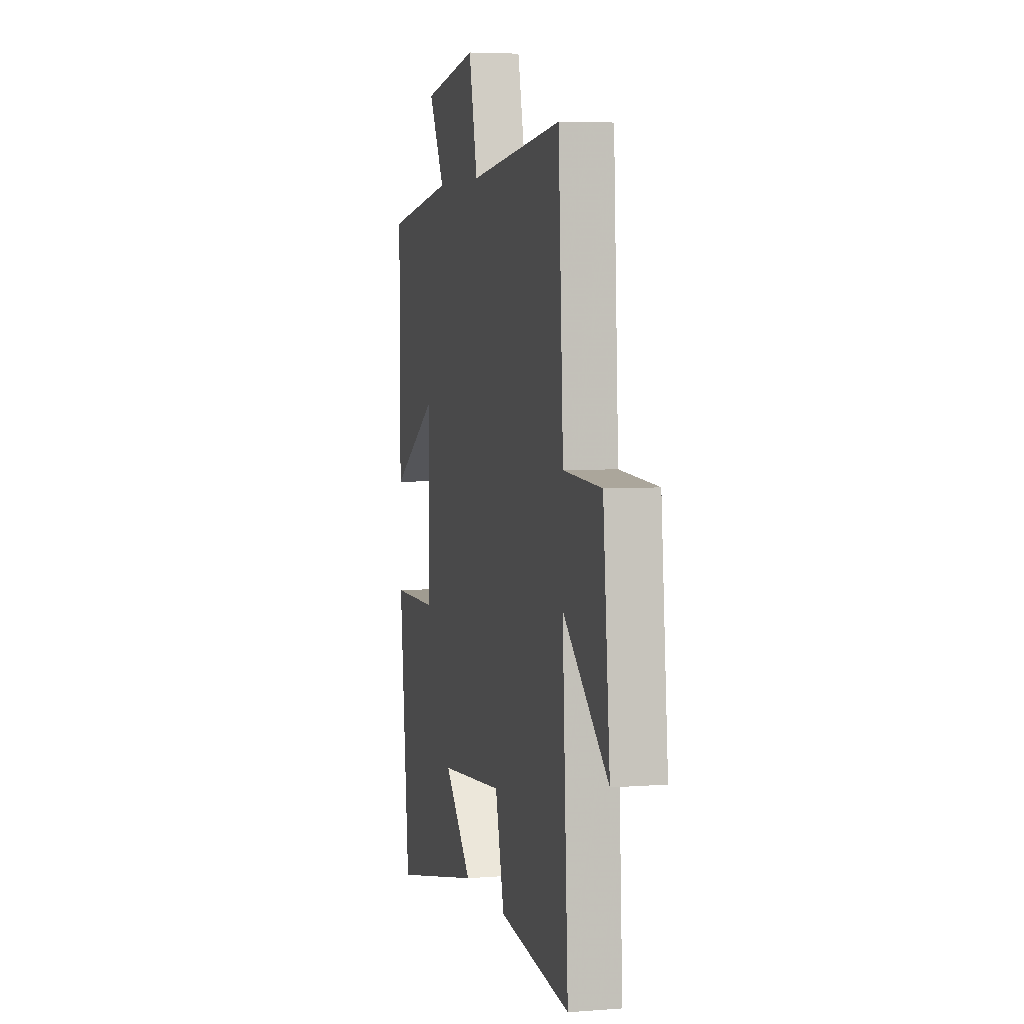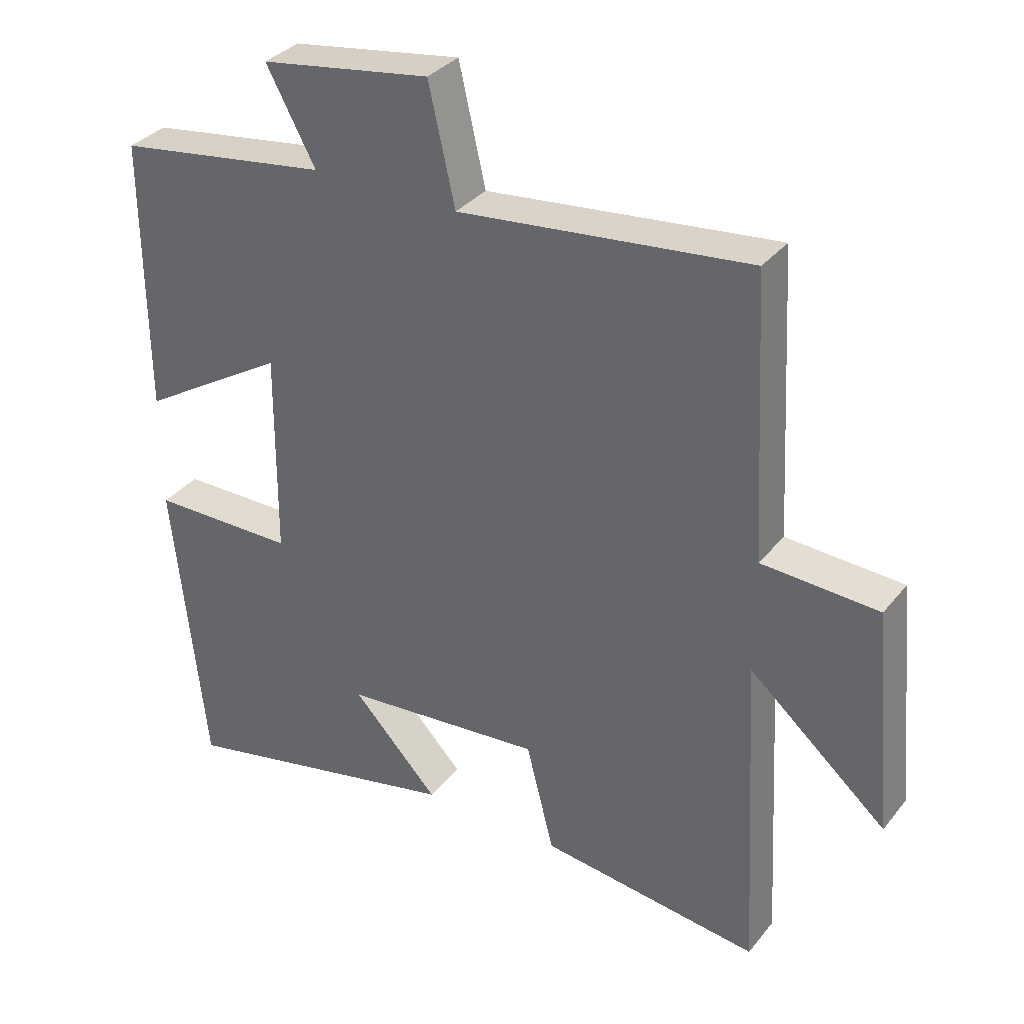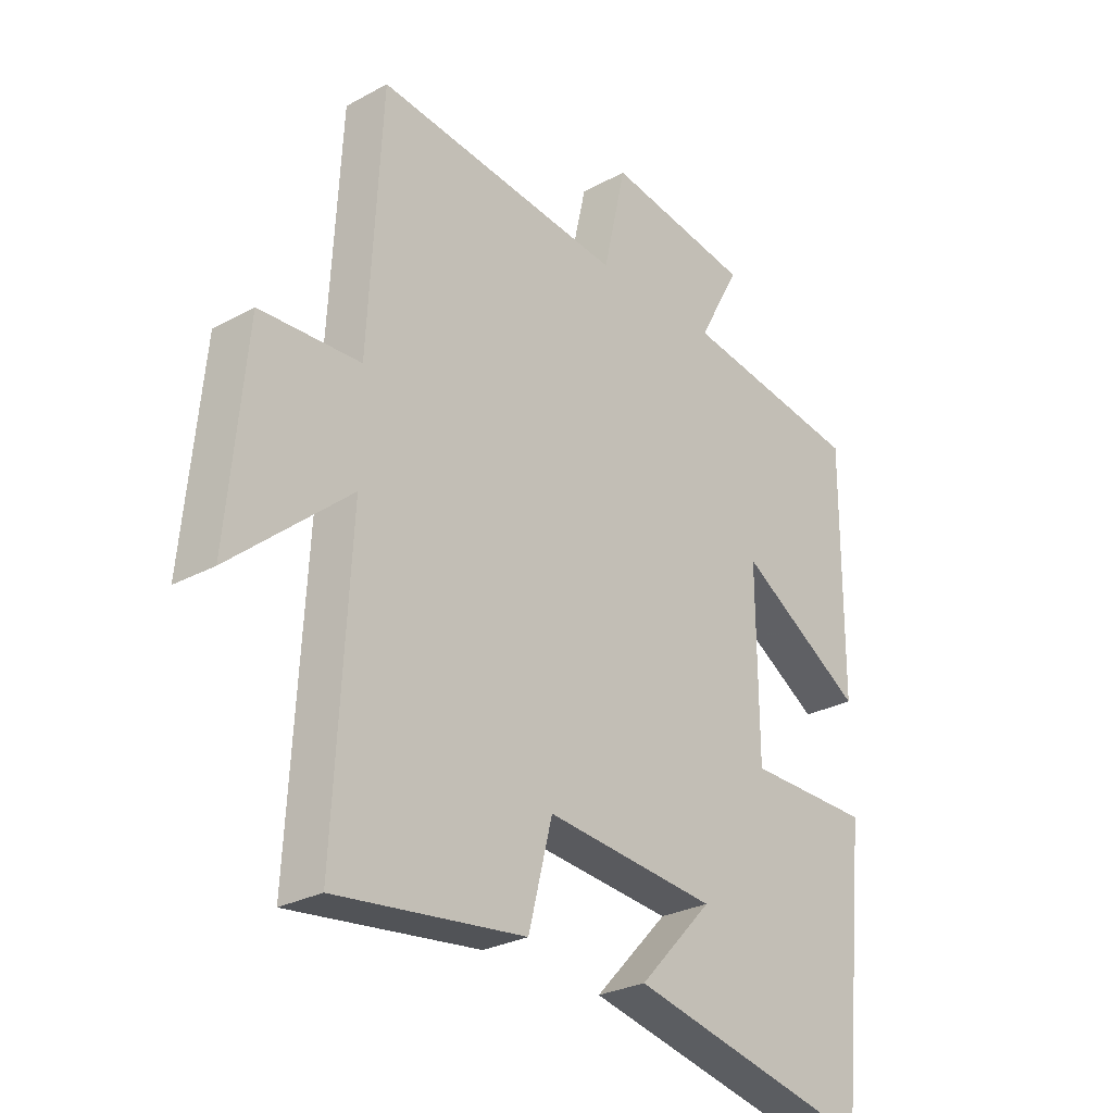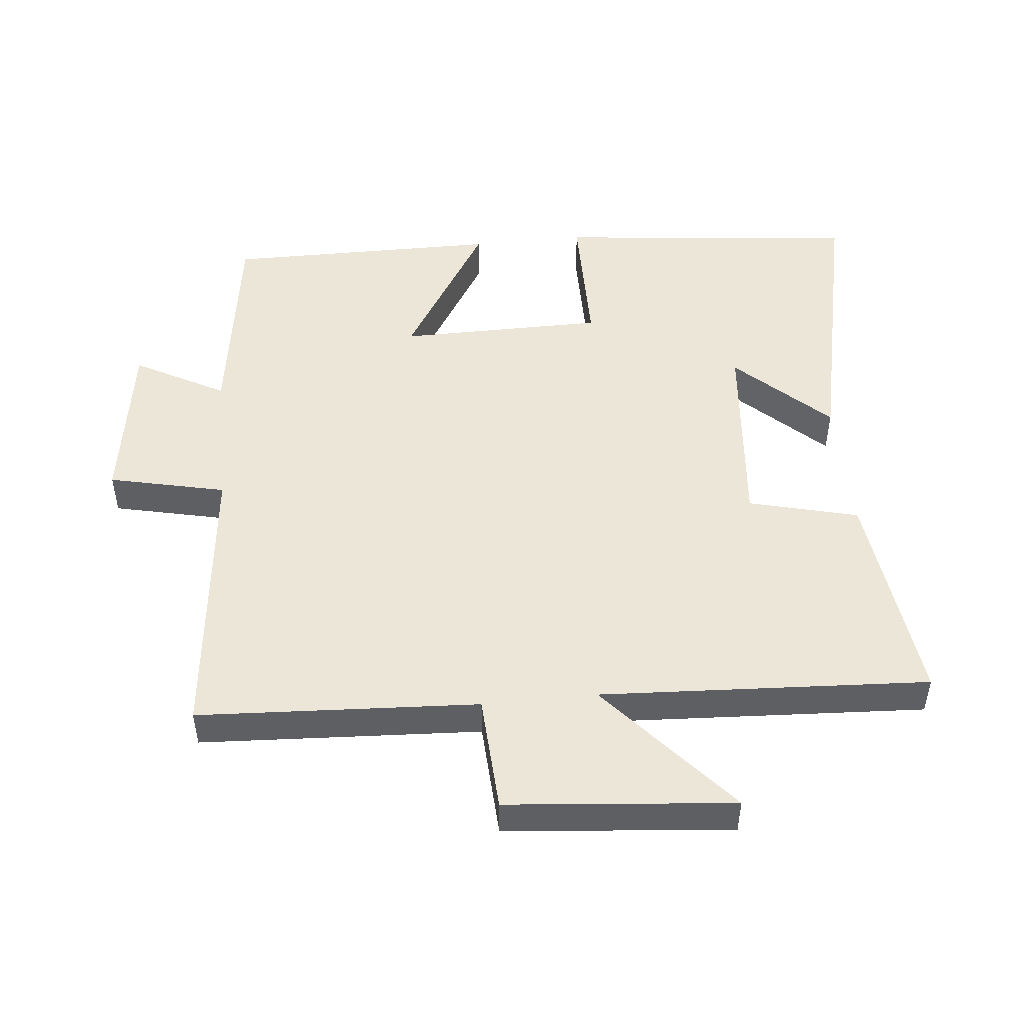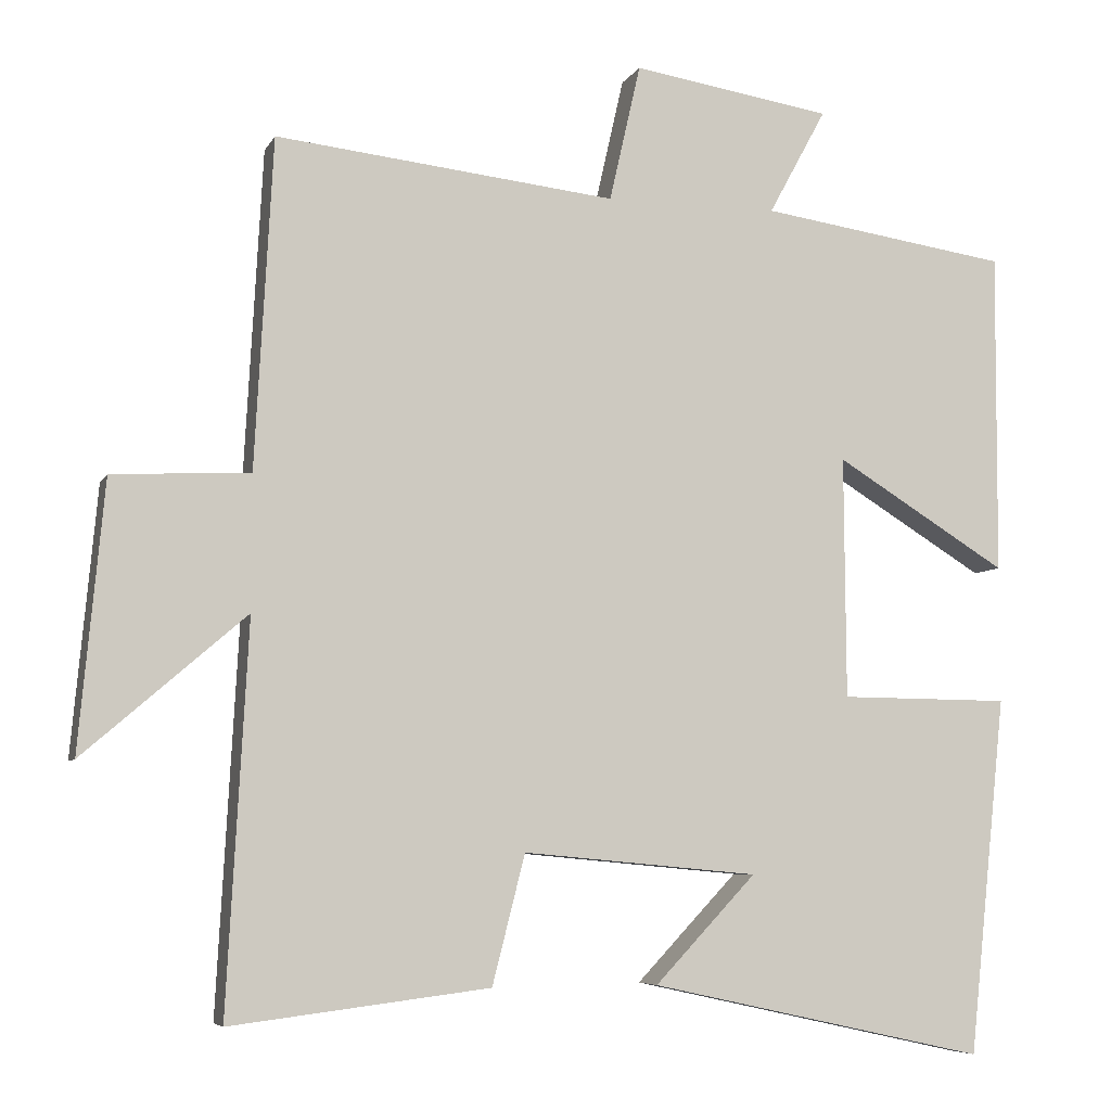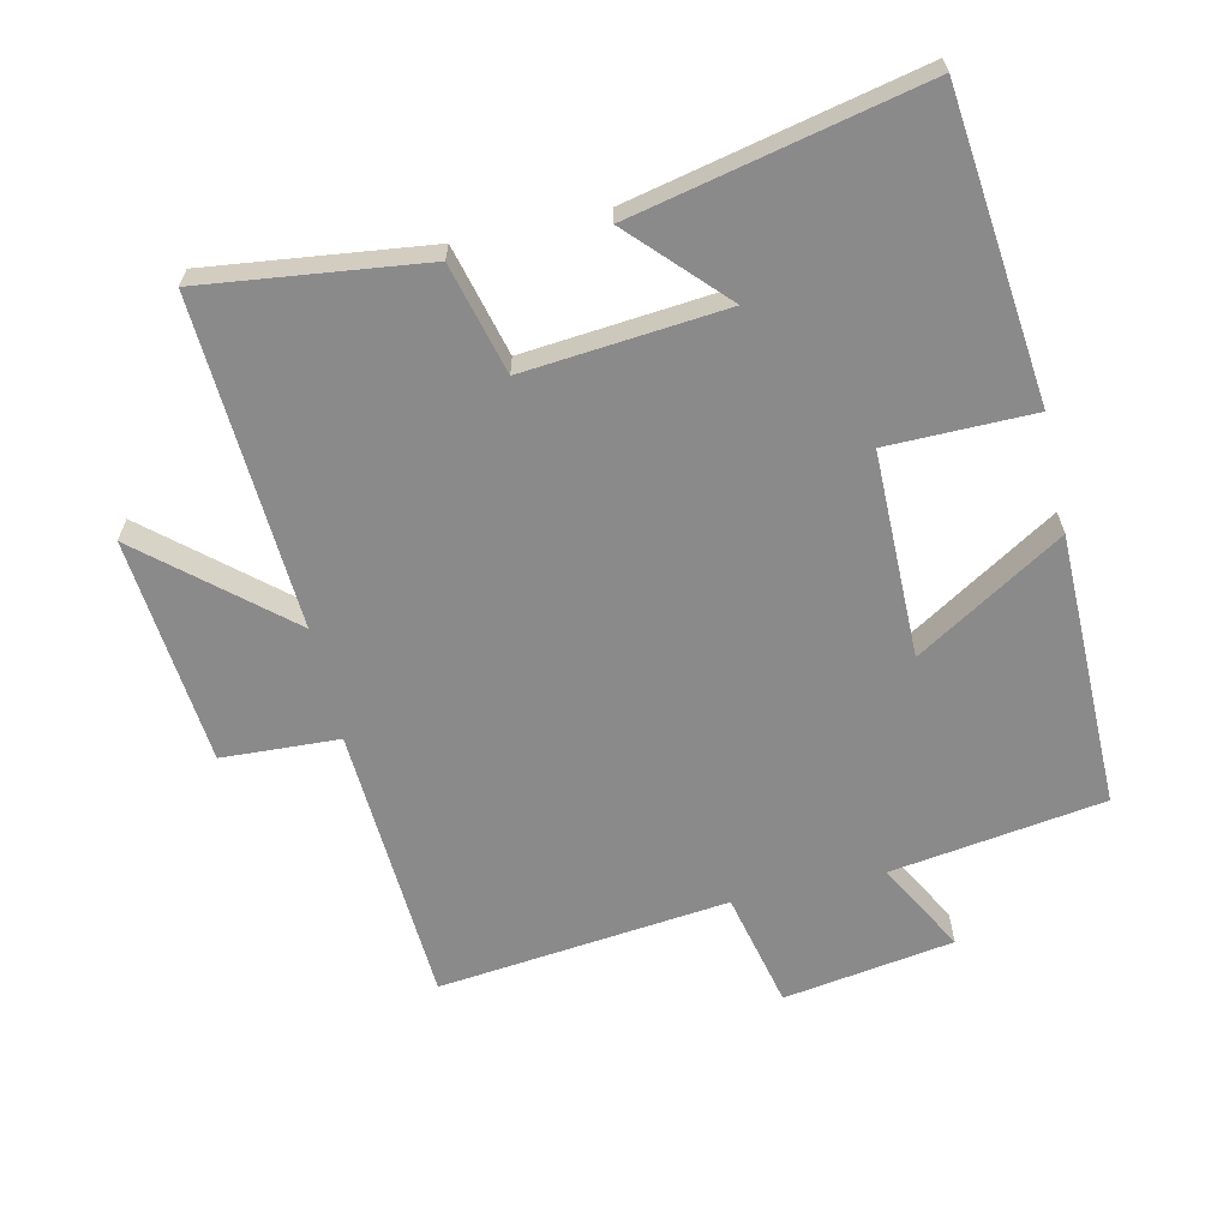
<metadata>
{"format":"obj","ext":"obj","renderer":"f3d","projection":"perspective","resolution":1024,"background":"white","views":[{"elev":5.0,"azim":76.0,"up":"+Z"},{"elev":33.9,"azim":32.7,"up":"+Z"},{"elev":-27.6,"azim":129.9,"up":"+Z"},{"elev":49.2,"azim":84.2,"up":"+Y"},{"elev":-6.2,"azim":163.1,"up":"+Z"},{"elev":-63.4,"azim":-167.2,"up":"+Y"}]}
</metadata>
<code>
v -0.502 0.07 0.453
v -0.182 0.07 0.5
v -0.256 0.07 0.636
v 0 0.07 0.676
v 0.04 0.07 0.5
v 0.477 0.07 0.548
v 0.5 0.07 0.126
v 0.676 0.07 0.117
v 0.708 0.07 -0.225
v 0.5 0.07 -0.046
v 0.527 0.07 -0.541
v 0.195 0.07 -0.5
v 0.153 0.07 -0.335
v -0.149 0.07 -0.363
v -0.019 0.07 -0.5
v -0.452 0.07 -0.595
v -0.5 0.07 -0.137
v -0.281 0.07 -0.135
v -0.279 0.07 0.175
v -0.5 0.07 0.039
v -0.502 0 0.453
v -0.182 0 0.5
v -0.256 0 0.636
v 0 0 0.676
v 0.04 0 0.5
v 0.477 0 0.548
v 0.5 0 0.126
v 0.676 0 0.117
v 0.708 0 -0.225
v 0.5 0 -0.046
v 0.527 0 -0.541
v 0.195 0 -0.5
v 0.153 0 -0.335
v -0.149 0 -0.363
v -0.019 0 -0.5
v -0.452 0 -0.595
v -0.5 0 -0.137
v -0.281 0 -0.135
v -0.279 0 0.175
v -0.5 0 0.039
f 19 20 1 2
f 18 19 2
f 16 17 18
f 14 15 16
f 14 16 18
f 13 14 18 2
f 10 11 12 13
f 7 8 9 10
f 5 6 7 10
f 5 10 13 2
f 2 3 4 5
f 22 21 40 39
f 22 39 38
f 38 37 36
f 36 35 34
f 38 36 34
f 22 38 34 33
f 33 32 31 30
f 30 29 28 27
f 30 27 26 25
f 22 33 30 25
f 25 24 23 22
f 1 21 22 2
f 2 22 23 3
f 3 23 24 4
f 4 24 25 5
f 5 25 26 6
f 6 26 27 7
f 7 27 28 8
f 8 28 29 9
f 9 29 30 10
f 10 30 31 11
f 11 31 32 12
f 12 32 33 13
f 13 33 34 14
f 14 34 35 15
f 15 35 36 16
f 16 36 37 17
f 17 37 38 18
f 18 38 39 19
f 19 39 40 20
f 20 40 21 1

</code>
